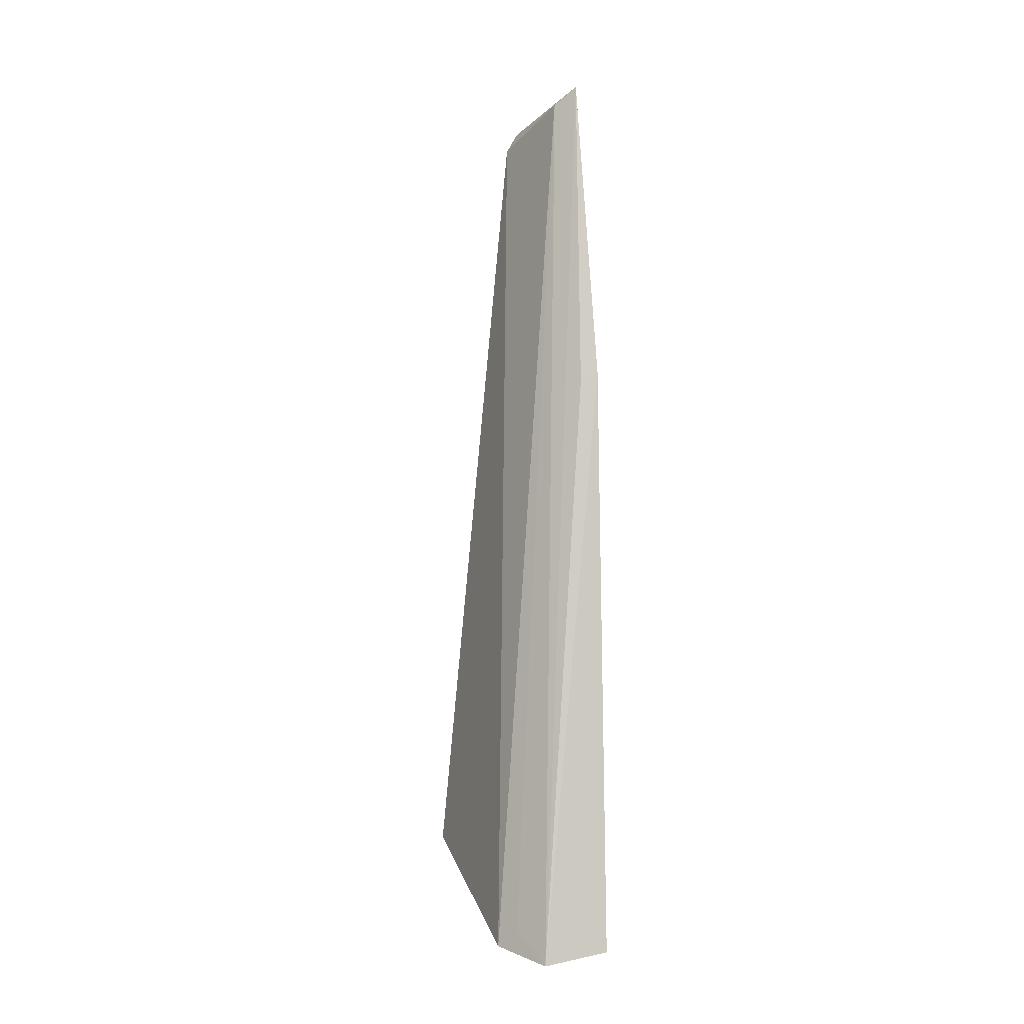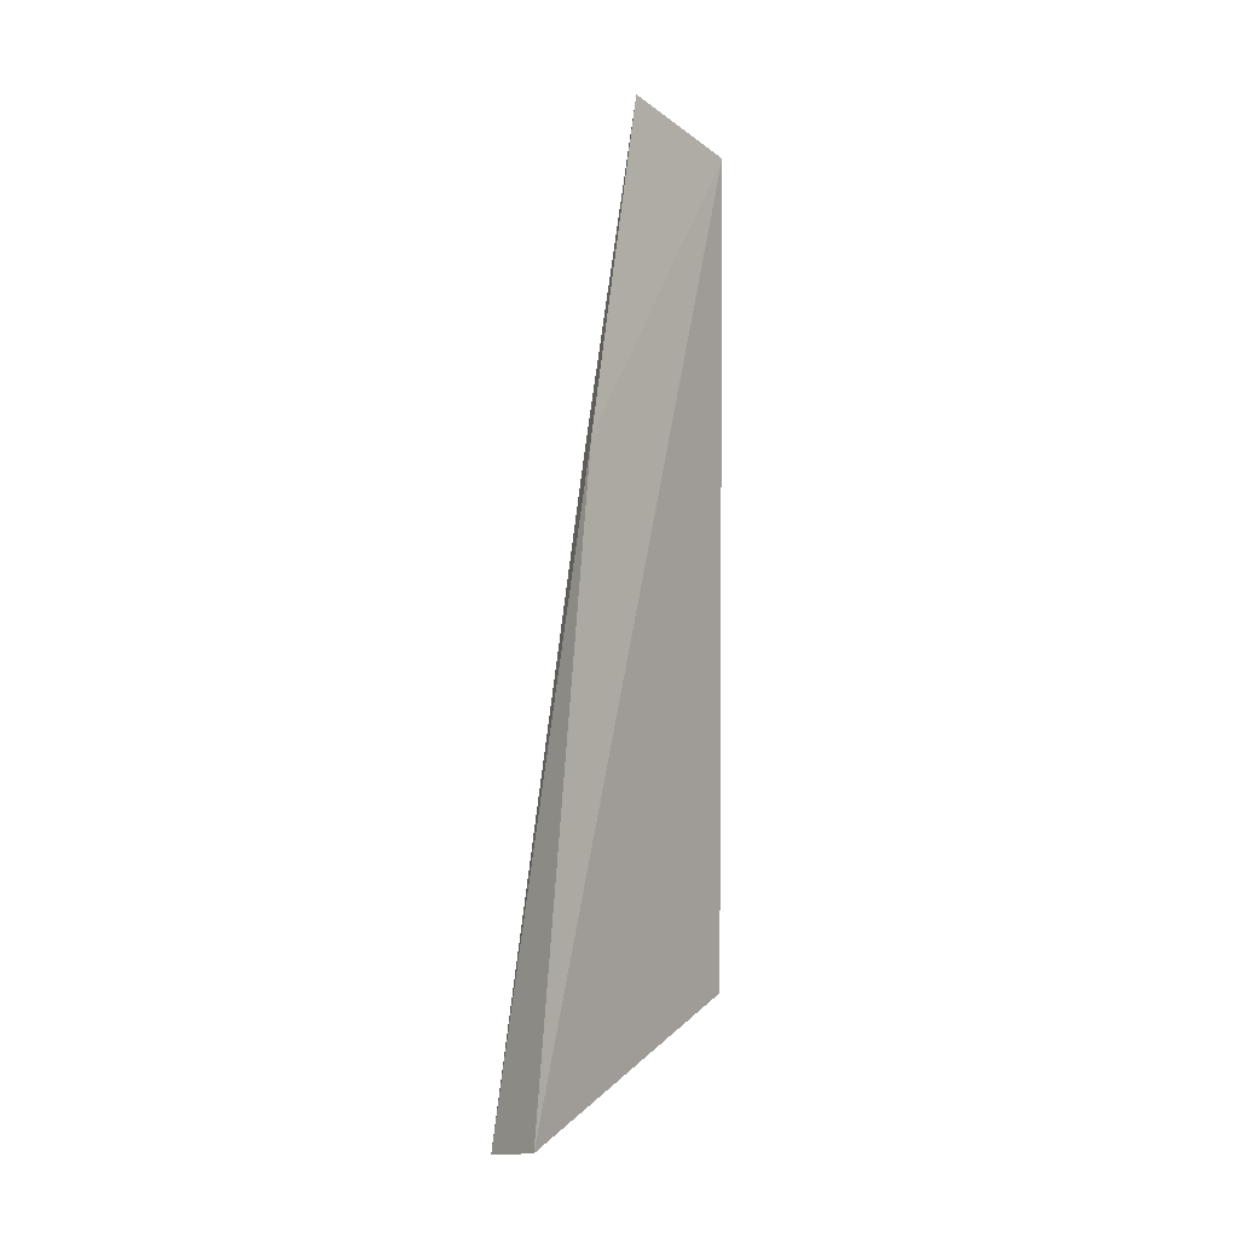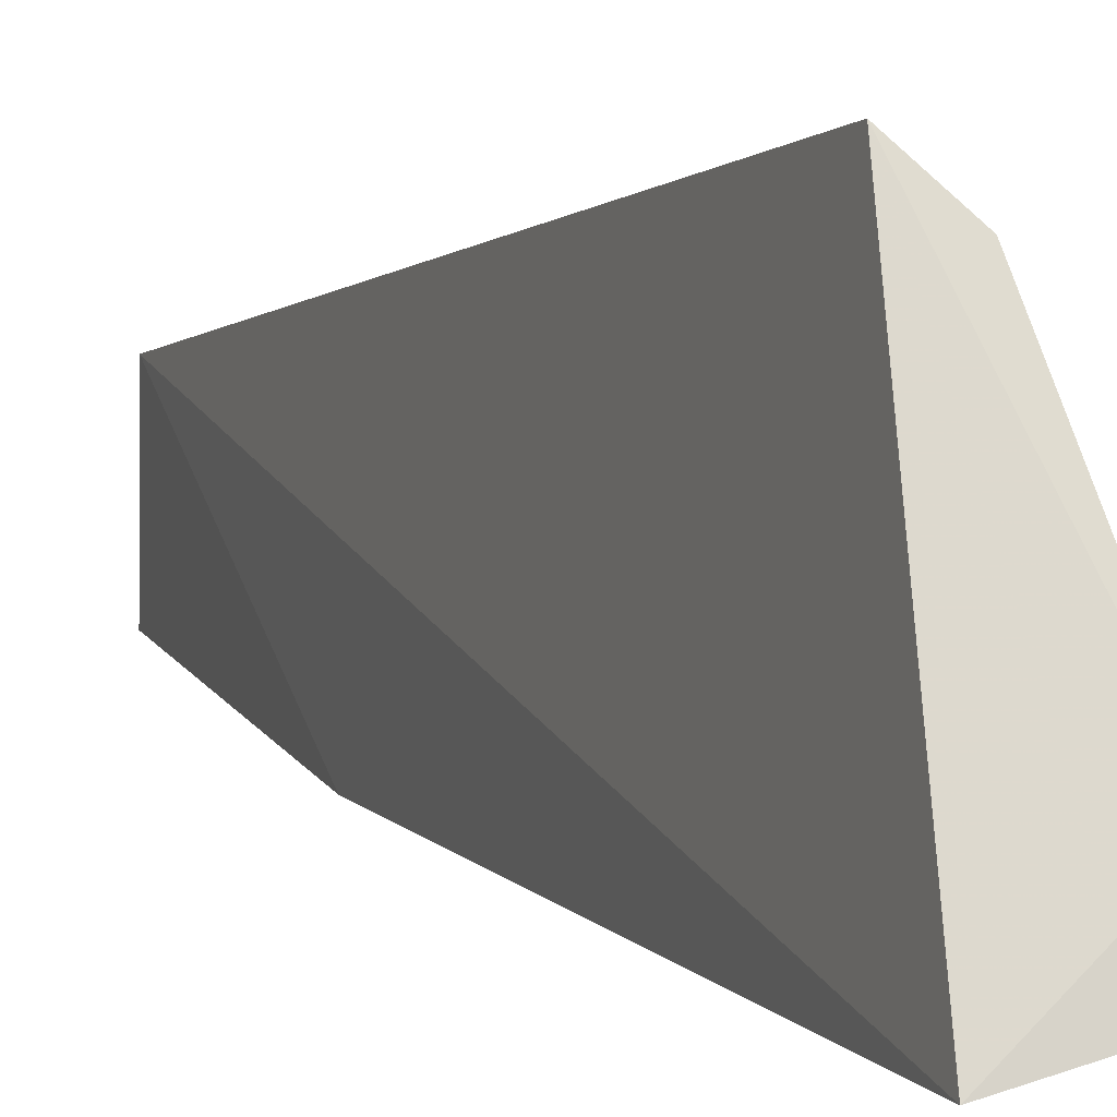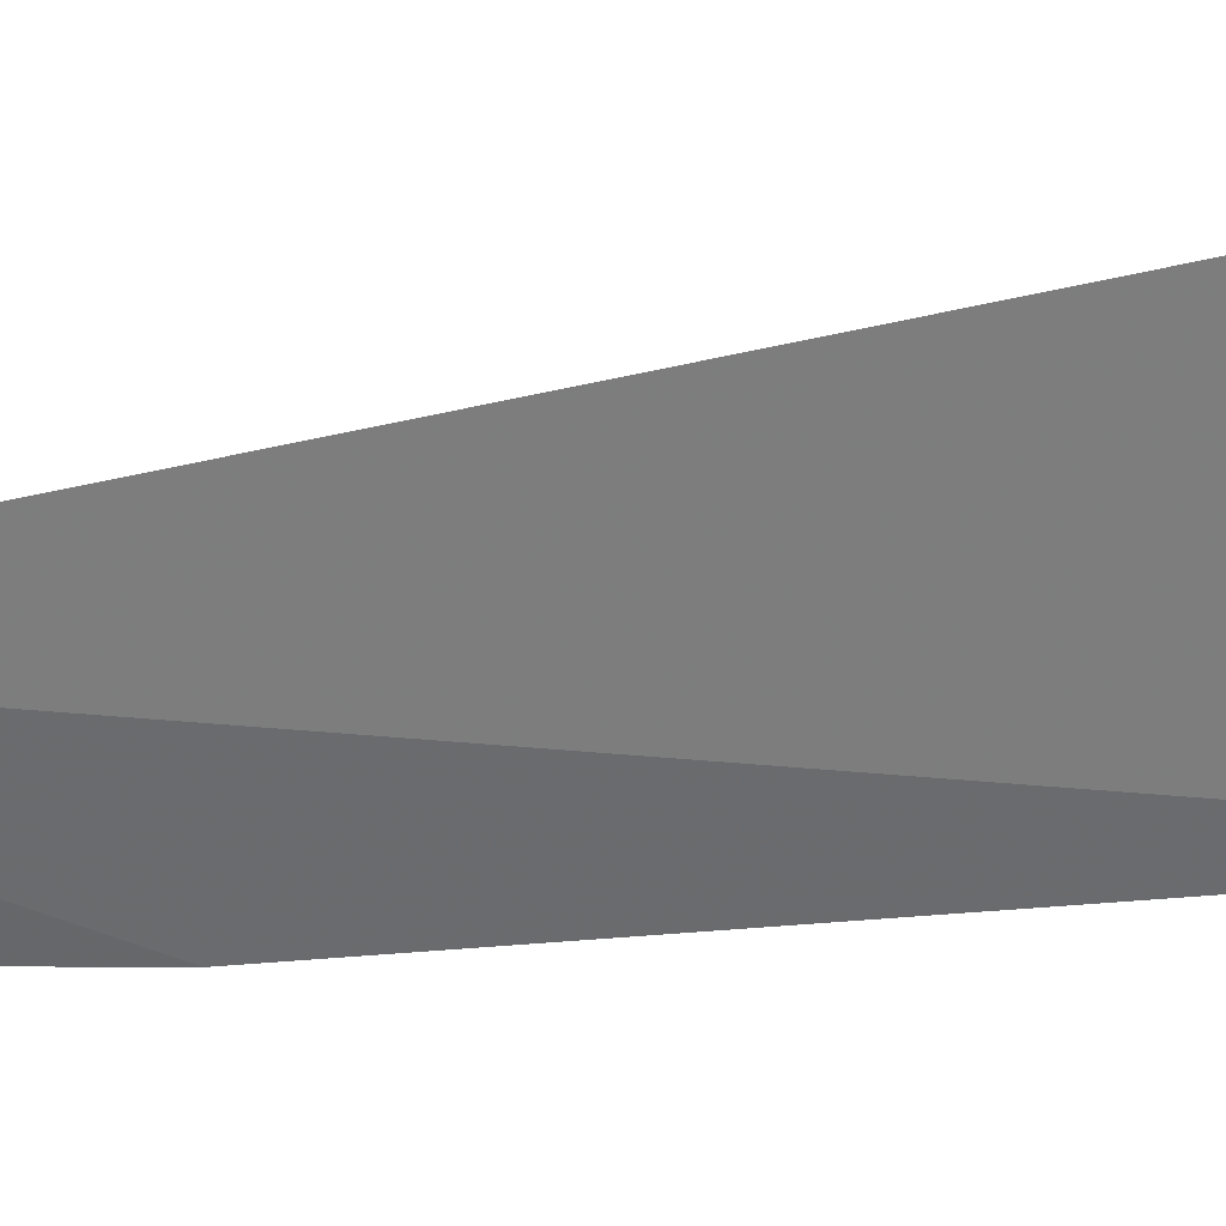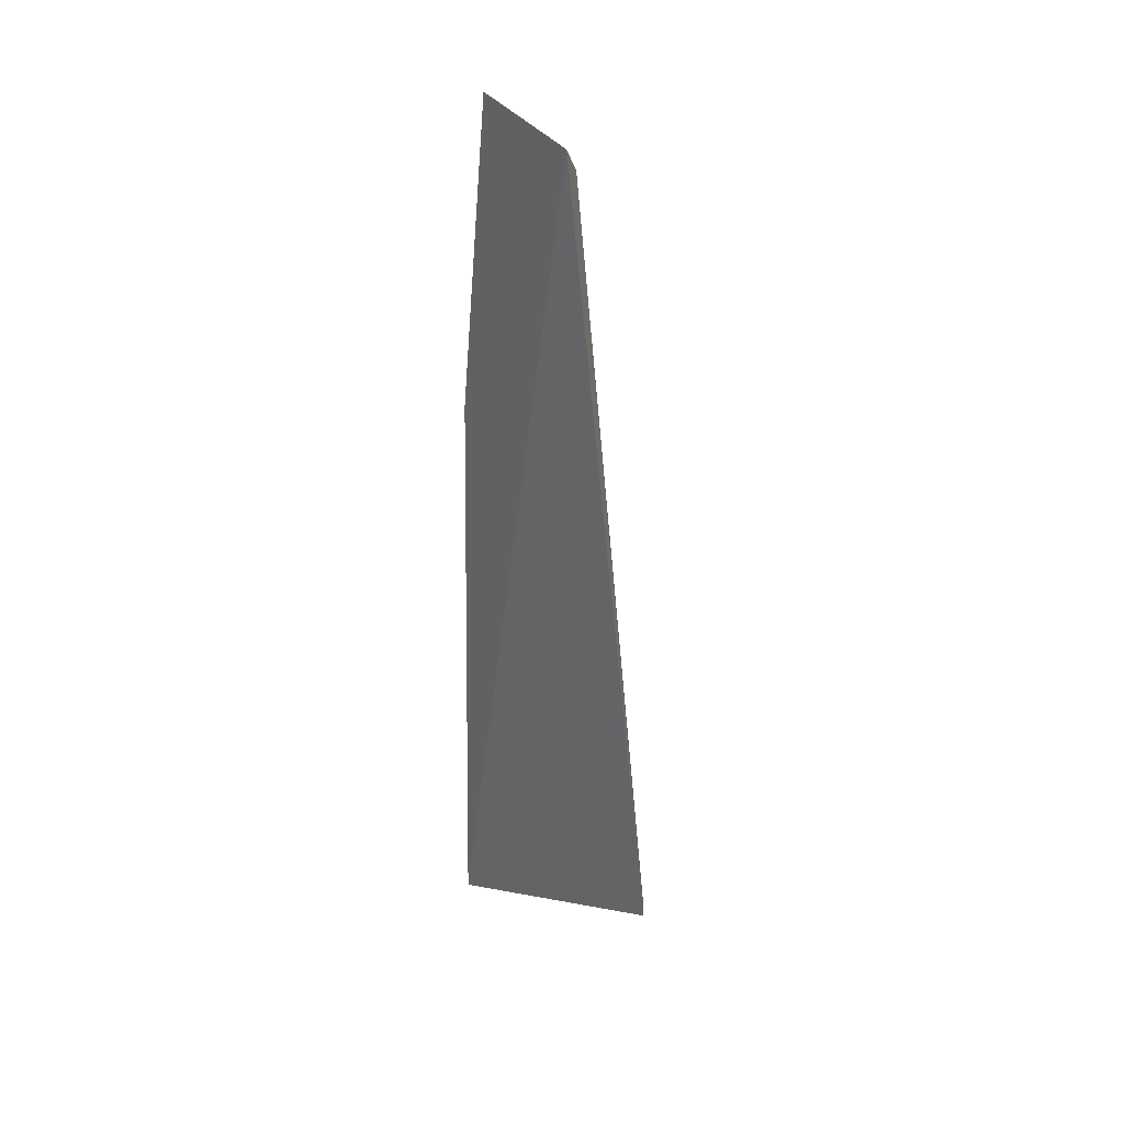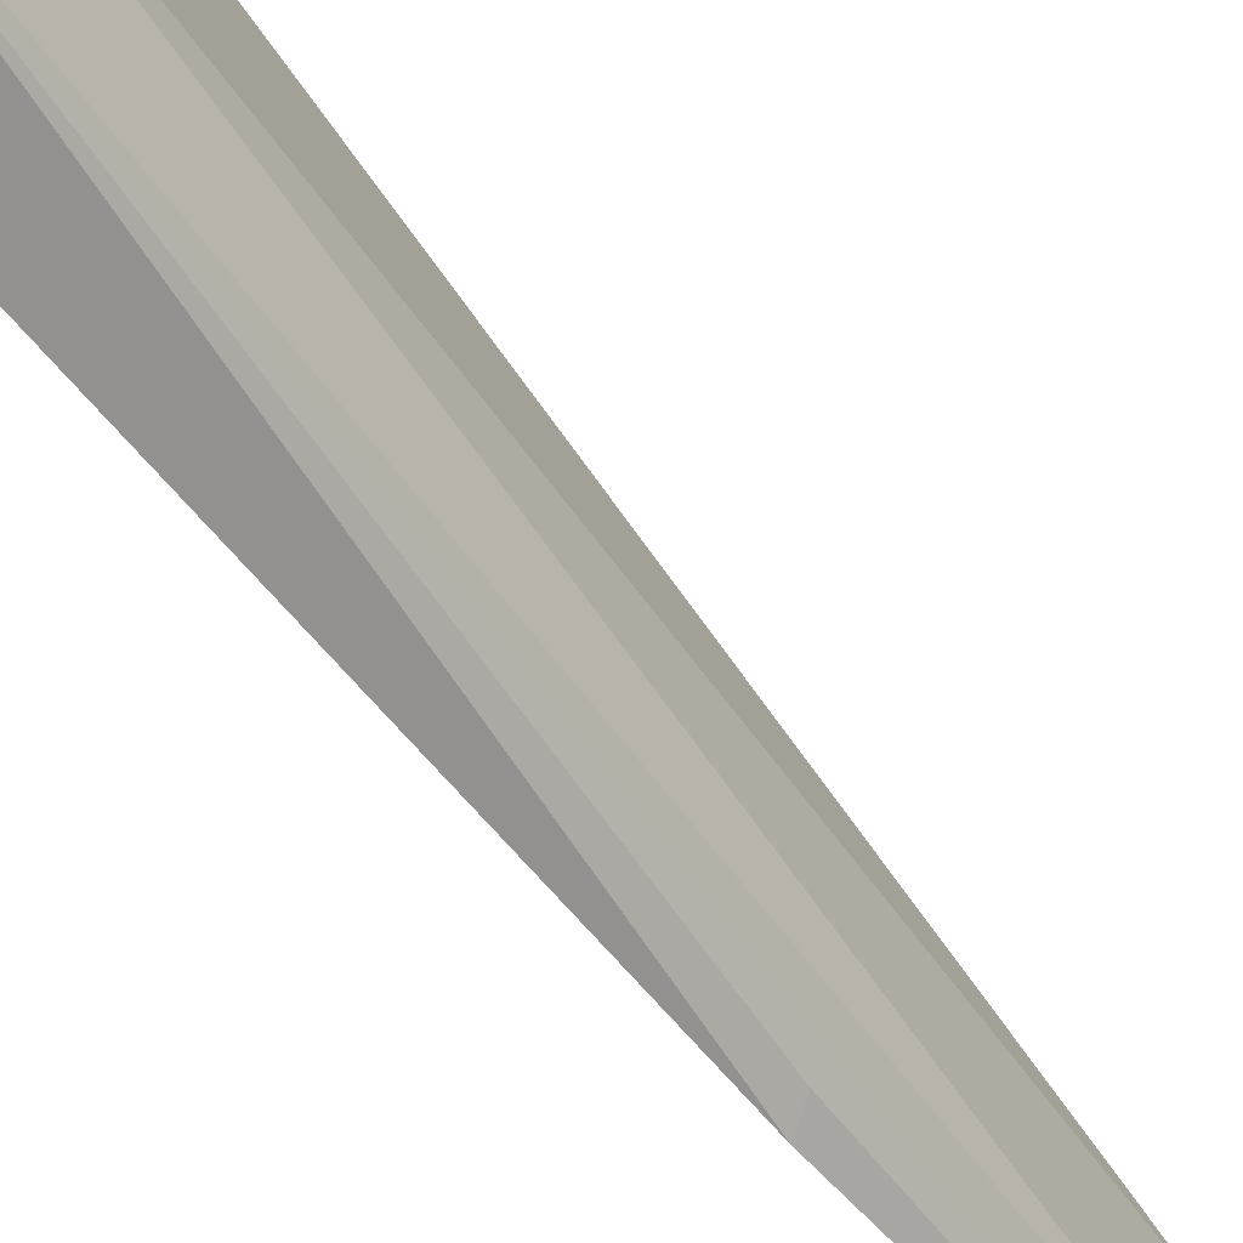
<metadata>
{"format":"obj","ext":"obj","renderer":"f3d","projection":"perspective","resolution":1024,"background":"white","views":[{"elev":-0.4,"azim":146.4,"up":"+Y"},{"elev":-5.3,"azim":-142.1,"up":"+Y"},{"elev":1.6,"azim":-17.3,"up":"+Z"},{"elev":35.4,"azim":-99.8,"up":"+Z"},{"elev":25.3,"azim":-39.1,"up":"+Y"},{"elev":-59.2,"azim":38.3,"up":"+Z"}]}
</metadata>
<code>
v 0.03325 0.004227 0.02537
v 0.03756 -0.02766 0.02018
v 0.03416 0.003313 0.02474
v 0.03346 0.00525 0.0209
v 0.03461 -0.02771 0.01737
v 0.03395 0.004622 0.02165
v 0.03509 -0.02373 0.02762
v 0.03379 -0.006126 0.01902
v 0.03689 -0.02806 0.01805
v 0.03624 -0.02464 0.02634
v 0.03723 -0.02697 0.01942
v 0.03433 -0.006442 0.01937
f 6 3 2
f 6 1 3
f 6 4 1
f 7 3 1
f 7 5 2
f 7 1 5
f 8 5 1
f 8 1 4
f 9 4 6
f 9 2 5
f 9 5 8
f 10 7 2
f 10 2 3
f 10 3 7
f 11 9 6
f 11 6 2
f 11 2 9
f 12 9 8
f 12 8 4
f 12 4 9

</code>
